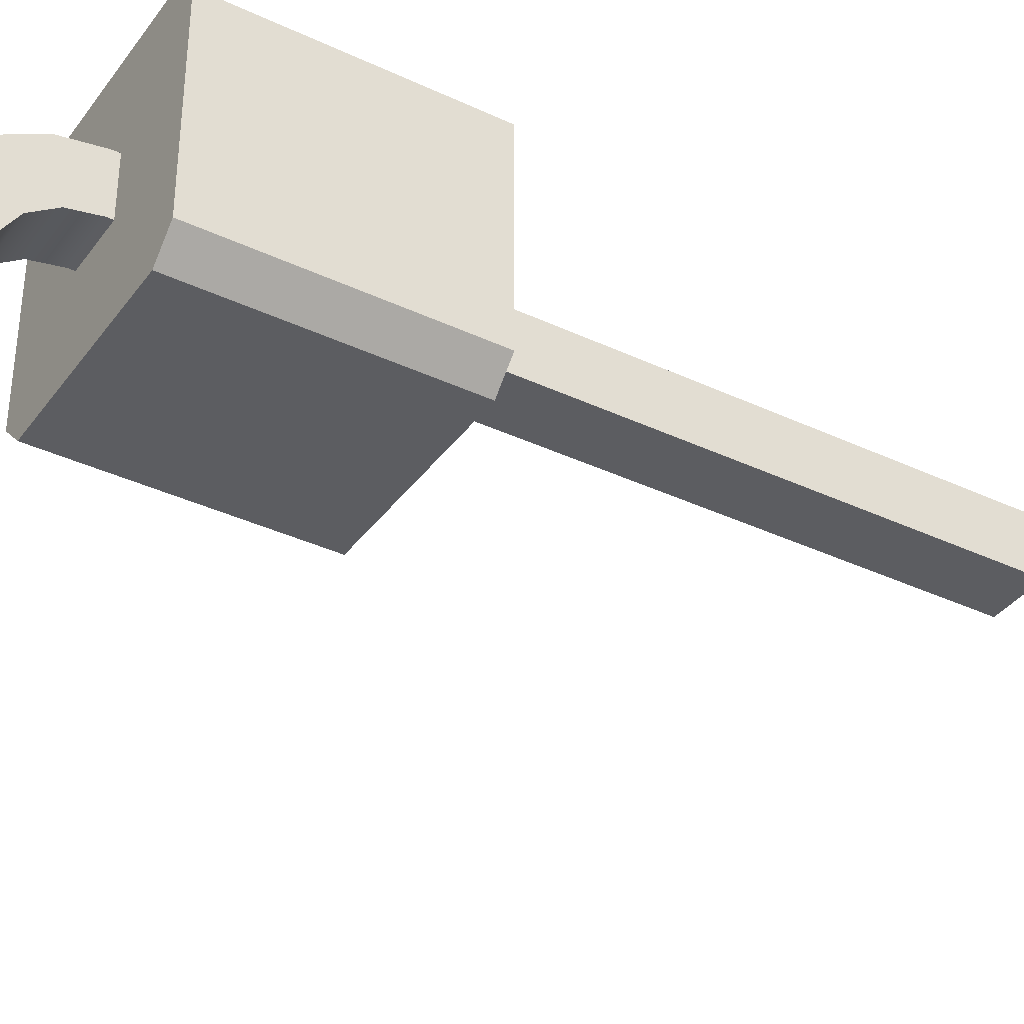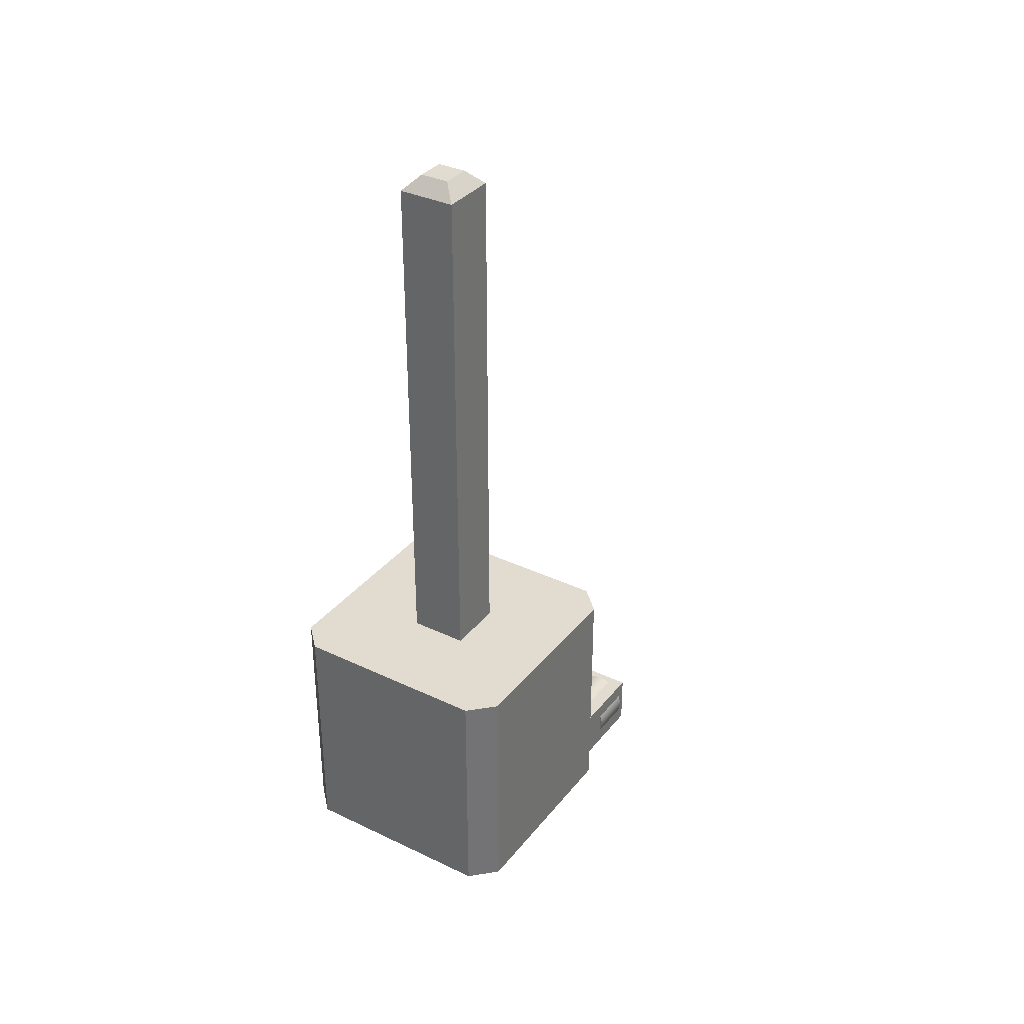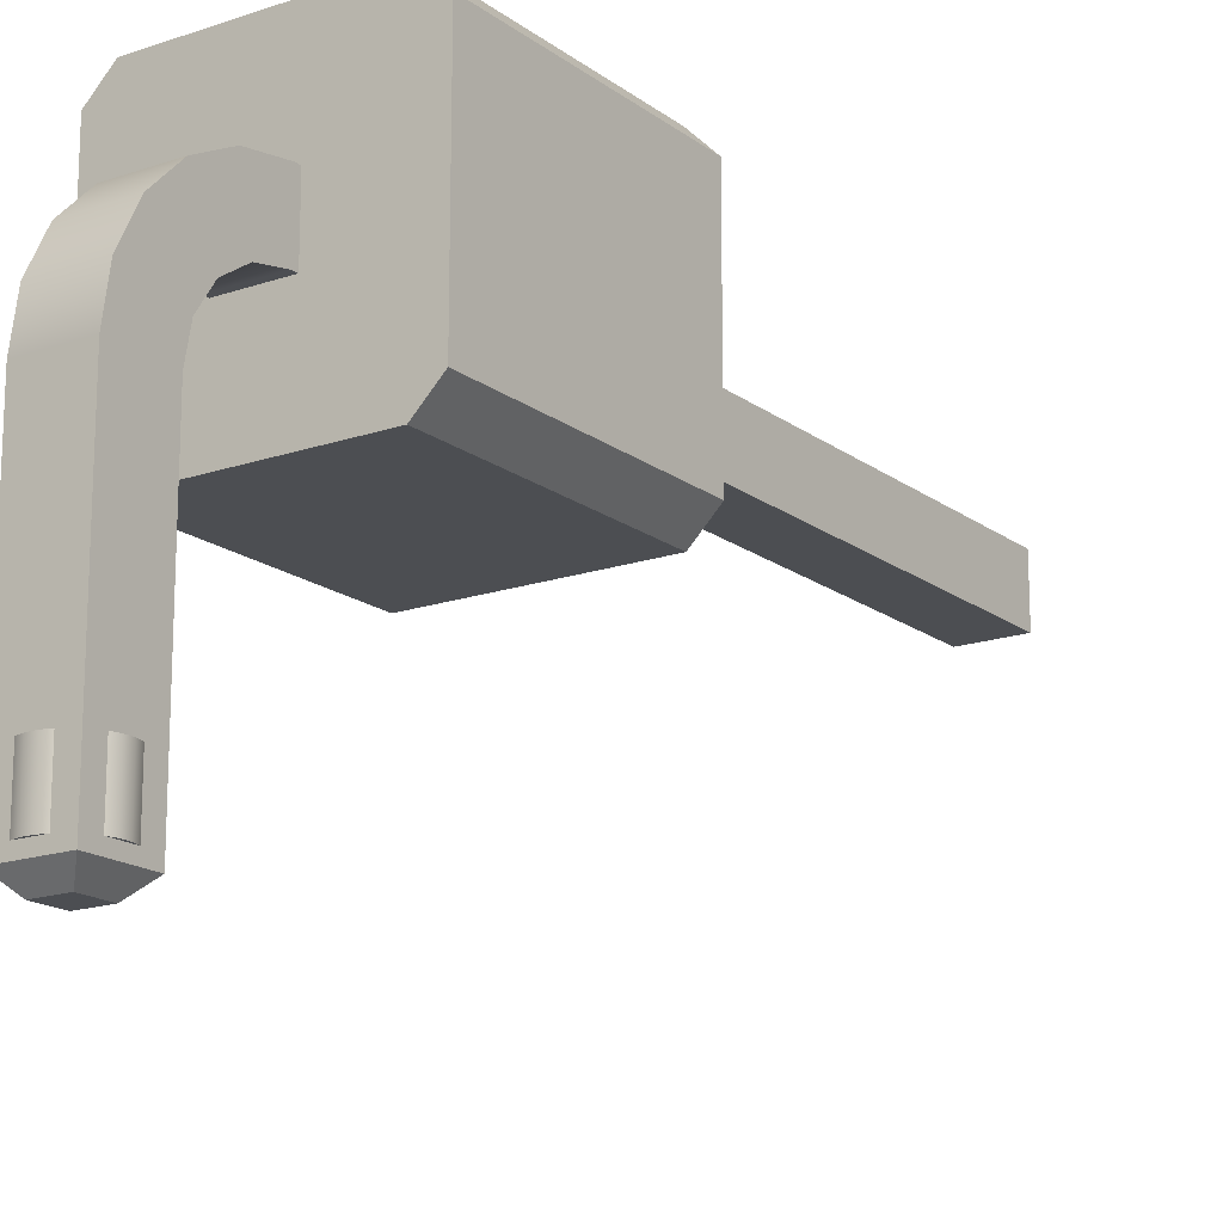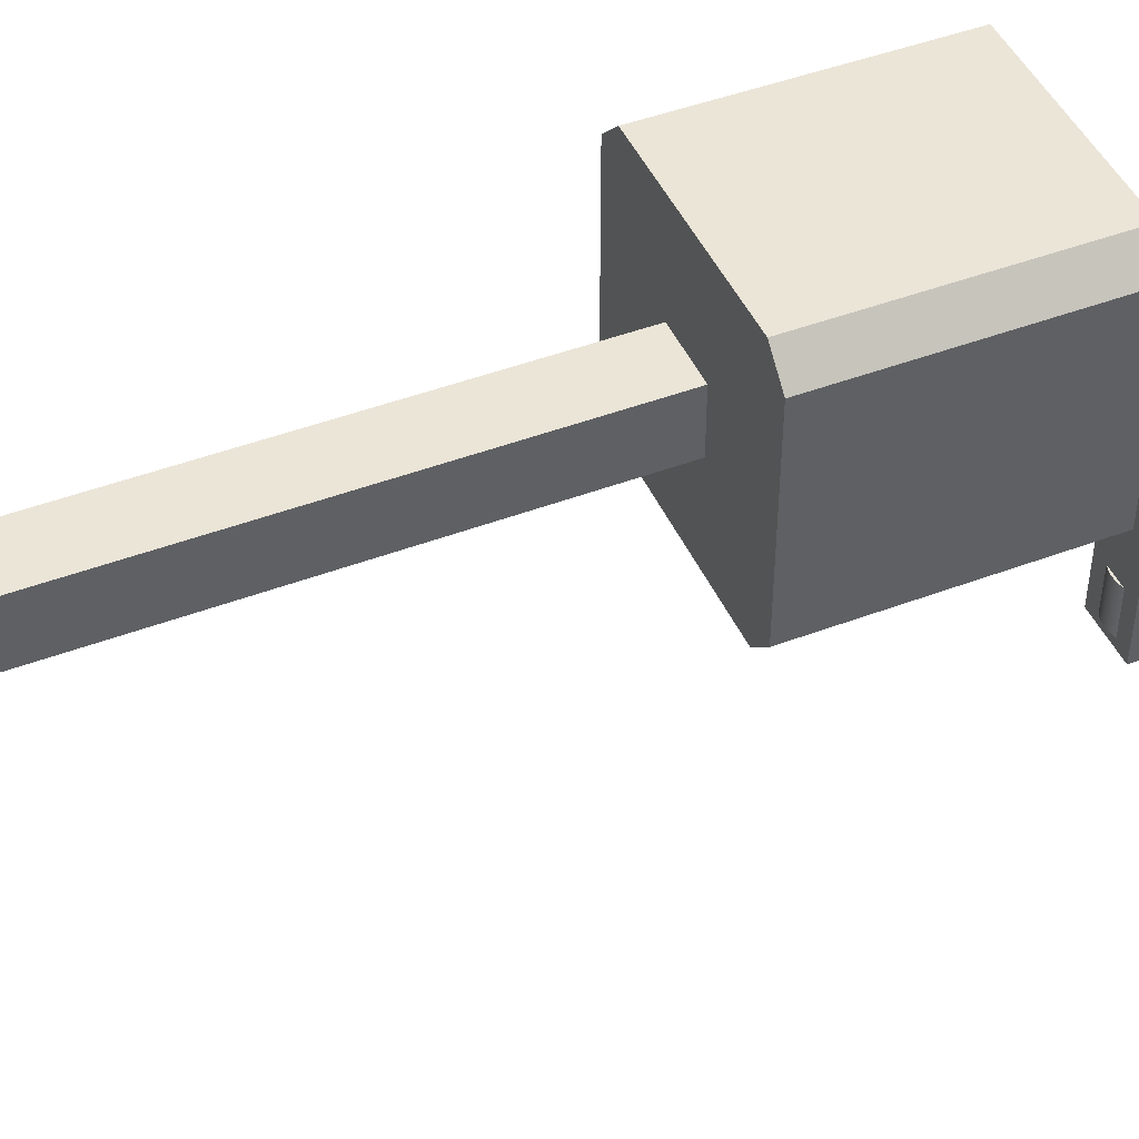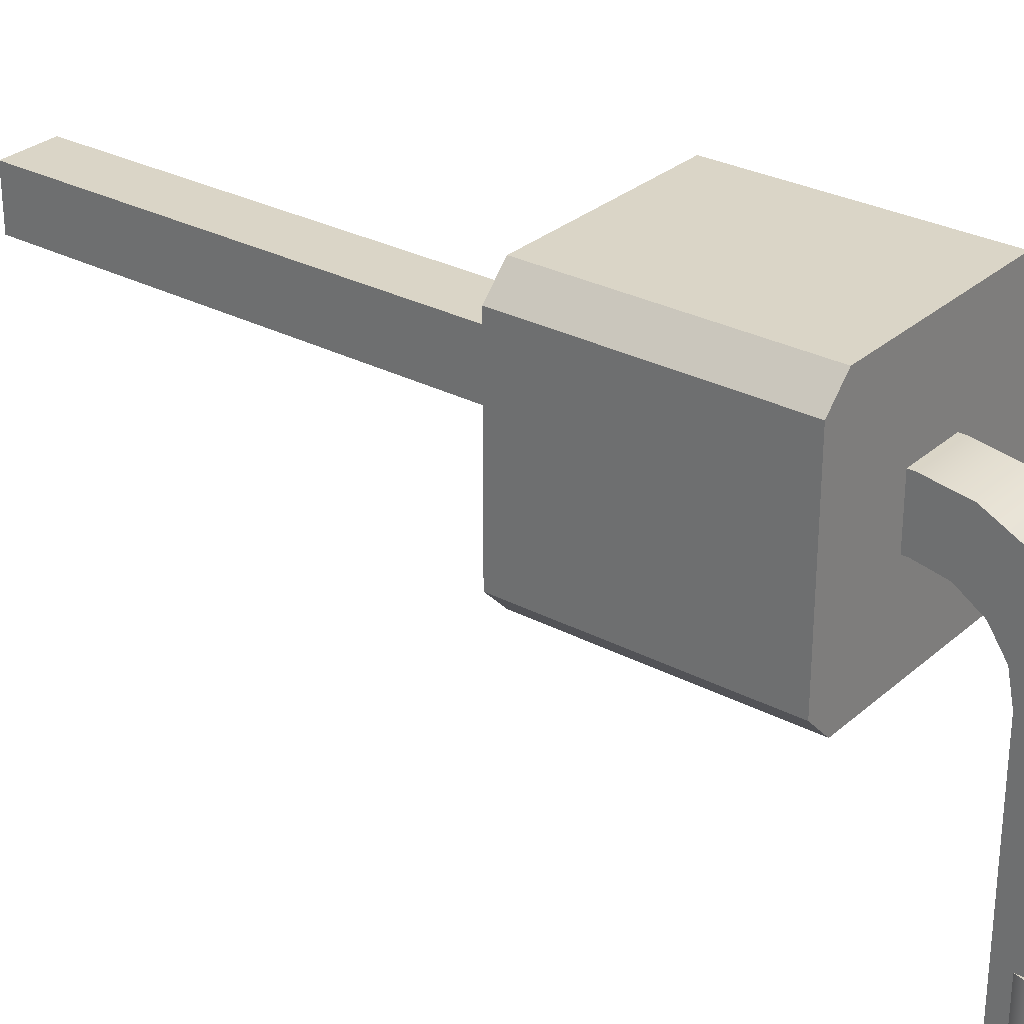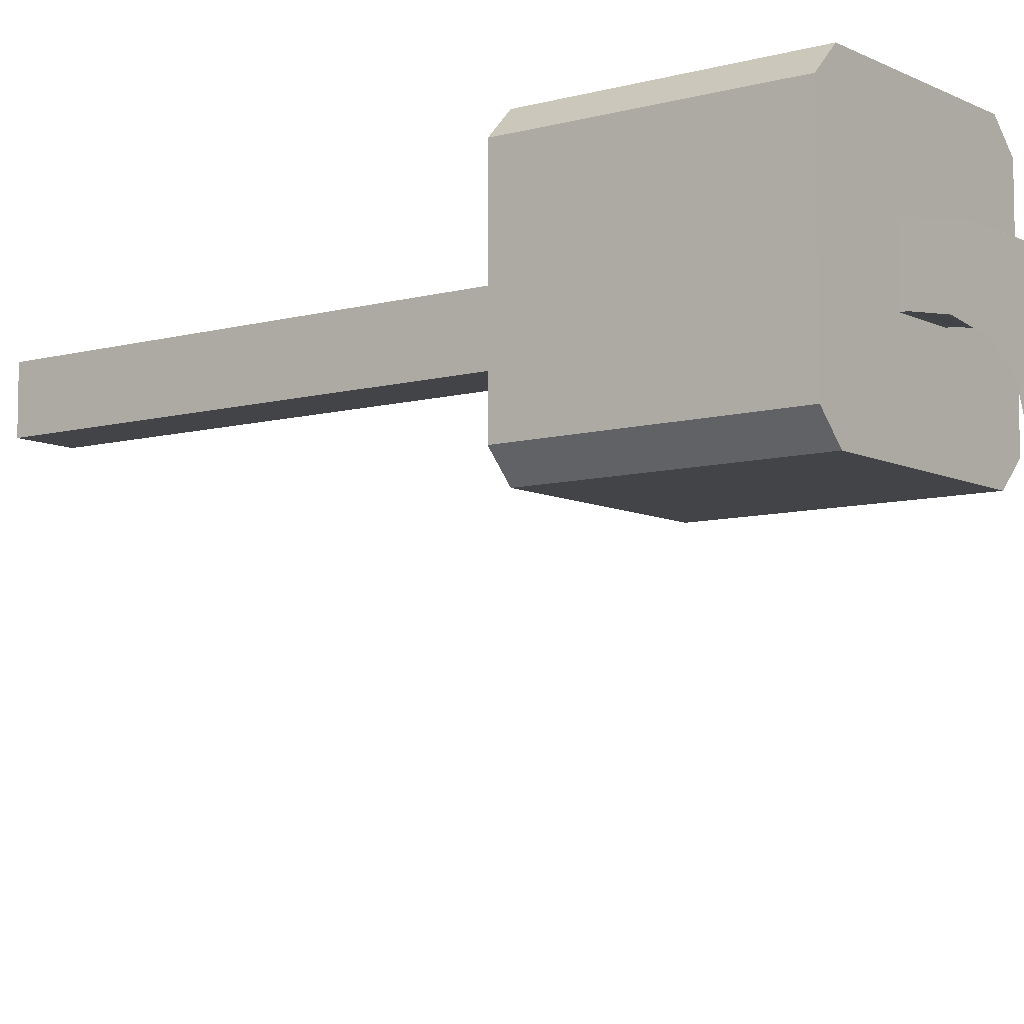
<metadata>
{"format":"obj","ext":"obj","renderer":"f3d","projection":"perspective","resolution":1024,"background":"white","views":[{"elev":-36.5,"azim":-121.5,"up":"+Y"},{"elev":34.5,"azim":-147.3,"up":"+Z"},{"elev":-16.9,"azim":-145.4,"up":"+Y"},{"elev":46.0,"azim":66.6,"up":"+Y"},{"elev":29.0,"azim":128.0,"up":"+Y"},{"elev":-8.2,"azim":127.0,"up":"+Y"}]}
</metadata>
<code>
g Volumenkörper1
v -1.57 -0.72 1.46
v -1.57 -0.72 3.96
v -1.57 1.32 1.46
v -1.57 1.32 3.96
v -1.32 -0.97 1.46
v -1.32 -0.97 3.96
v -1.32 1.57 1.46
v -1.32 1.57 3.96
v -0.6222 -3.21 0.2574
v -0.6222 -3.21 0.3426
v -0.6222 -2.71 0.2574
v -0.6222 -2.71 0.3426
v -0.6 -3.31 0
v -0.6 -3.31 0.6
v -0.6 -3.21 0.175
v -0.6 -3.21 0.425
v -0.6 -2.71 0.175
v -0.6 -2.71 0.425
v -0.6 -0.8 0
v -0.6 -0.8 0.6
v -0.6 -0.4939 0.6609
v -0.6 -0.3674 0.06852
v -0.6 -0.2343 0.8343
v -0.6 -0.0609 1.094
v -0.6 0 1.4
v -0.6 0 1.46
v -0.6 0 3.96
v -0.6 0 9.31
v -0.6 0.0229 0.2674
v -0.6 0.3326 0.5771
v -0.6 0.5315 0.9674
v -0.6 0.6 1.4
v -0.6 0.6 1.46
v -0.6 0.6 3.96
v -0.6 0.6 9.31
v -0.45 -3.46 0.15
v -0.45 -3.46 0.45
v -0.45 0.15 9.46
v -0.45 0.45 9.46
v -0.425 -3.21 0
v -0.425 -3.21 0.6
v -0.425 -2.71 0
v -0.425 -2.71 0.6
v -0.3426 -3.21 -0.02219
v -0.3426 -3.21 0.6222
v -0.3426 -2.71 -0.02219
v -0.3426 -2.71 0.6222
v -0.2574 -3.21 -0.02219
v -0.2574 -3.21 0.6222
v -0.2574 -2.71 -0.02219
v -0.2574 -2.71 0.6222
v -0.175 -3.21 0
v -0.175 -3.21 0.6
v -0.175 -2.71 0
v -0.175 -2.71 0.6
v -0.15 -3.46 0.15
v -0.15 -3.46 0.45
v -0.15 0.15 9.46
v -0.15 0.45 9.46
v 0 -3.31 0
v 0 -3.31 0.6
v 0 -3.21 0.175
v 0 -3.21 0.425
v 0 -2.71 0.175
v 0 -2.71 0.425
v 0 -0.8 0
v 0 -0.8 0.6
v 0 -0.4939 0.6609
v 0 -0.3674 0.06852
v 0 -0.2343 0.8343
v 0 -0.0609 1.094
v 0 0 1.4
v 0 0 1.46
v 0 0 3.96
v 0 0 9.31
v 0 0.0229 0.2674
v 0 0.3326 0.5771
v 0 0.5315 0.9674
v 0 0.6 1.4
v 0 0.6 1.46
v 0 0.6 3.96
v 0 0.6 9.31
v 0.02219 -3.21 0.2574
v 0.02219 -3.21 0.3426
v 0.02219 -2.71 0.2574
v 0.02219 -2.71 0.3426
v 0.72 -0.97 1.46
v 0.72 -0.97 3.96
v 0.72 1.57 1.46
v 0.72 1.57 3.96
v 0.97 -0.72 1.46
v 0.97 -0.72 3.96
v 0.97 1.32 1.46
v 0.97 1.32 3.96
f 25 24 72
f 72 24 71
f 71 24 23
f 71 23 70
f 70 23 21
f 70 21 68
f 68 21 20
f 68 20 67
f 61 67 55
f 55 67 20
f 55 20 43
f 43 20 14
f 43 14 41
f 41 14 61
f 41 61 53
f 53 61 55
f 79 78 32
f 32 78 31
f 31 78 77
f 31 77 30
f 30 77 29
f 29 77 76
f 29 76 69
f 29 69 22
f 22 69 66
f 22 66 19
f 33 32 25
f 25 32 31
f 25 31 24
f 24 31 30
f 24 30 23
f 23 30 29
f 23 29 21
f 21 29 22
f 21 22 20
f 20 22 19
f 20 19 17
f 17 19 13
f 17 13 15
f 15 13 16
f 16 13 14
f 16 14 18
f 18 14 20
f 18 20 17
f 25 26 33
f 13 19 42
f 42 19 66
f 42 66 54
f 54 66 60
f 54 60 52
f 52 60 13
f 52 13 40
f 40 13 42
f 63 62 84
f 84 62 83
f 53 49 41
f 41 49 45
f 15 16 9
f 9 16 10
f 64 65 85
f 85 65 86
f 55 43 51
f 51 43 47
f 18 17 12
f 12 17 11
f 54 50 42
f 42 50 46
f 65 63 86
f 86 63 84
f 86 84 83
f 62 64 83
f 83 64 85
f 83 85 86
f 55 51 53
f 53 51 49
f 49 51 45
f 45 51 47
f 45 47 41
f 41 47 43
f 18 12 16
f 16 12 10
f 10 12 9
f 9 12 11
f 9 11 17
f 17 15 9
f 40 42 44
f 44 42 46
f 44 46 48
f 48 46 50
f 48 50 54
f 54 52 48
f 52 40 48
f 48 40 44
f 36 37 13
f 13 37 14
f 37 57 14
f 14 57 61
f 57 56 61
f 61 56 60
f 13 60 36
f 36 60 56
f 37 36 57
f 57 36 56
f 58 75 59
f 59 75 82
f 58 38 75
f 75 38 28
f 38 39 28
f 28 39 35
f 82 35 59
f 59 35 39
f 35 82 34
f 34 82 81
f 82 75 81
f 81 75 74
f 59 39 58
f 58 39 38
f 25 72 26
f 26 72 73
f 94 93 90
f 90 93 89
f 94 92 93
f 93 92 91
f 34 2 27
f 27 2 6
f 27 6 88
f 81 8 34
f 34 8 4
f 34 4 2
f 74 92 81
f 81 92 94
f 81 94 90
f 92 74 88
f 88 74 27
f 90 8 81
f 8 7 4
f 4 7 3
f 3 1 4
f 4 1 2
f 93 80 89
f 89 80 33
f 89 33 7
f 7 33 3
f 3 33 1
f 1 33 26
f 1 26 5
f 5 26 73
f 5 73 87
f 87 73 91
f 91 73 80
f 91 80 93
f 2 1 6
f 6 1 5
f 5 87 6
f 6 87 88
f 88 87 92
f 92 87 91
f 89 7 90
f 90 7 8
f 75 28 74
f 74 28 27
f 69 67 66
f 66 67 64
f 66 64 60
f 60 64 62
f 60 62 63
f 67 69 68
f 68 69 76
f 68 76 70
f 70 76 77
f 70 77 71
f 71 77 78
f 71 78 72
f 72 78 79
f 72 79 73
f 73 79 80
f 64 67 65
f 65 67 61
f 65 61 63
f 63 61 60
f 28 35 27
f 27 35 34
f 79 32 80
f 80 32 33

</code>
